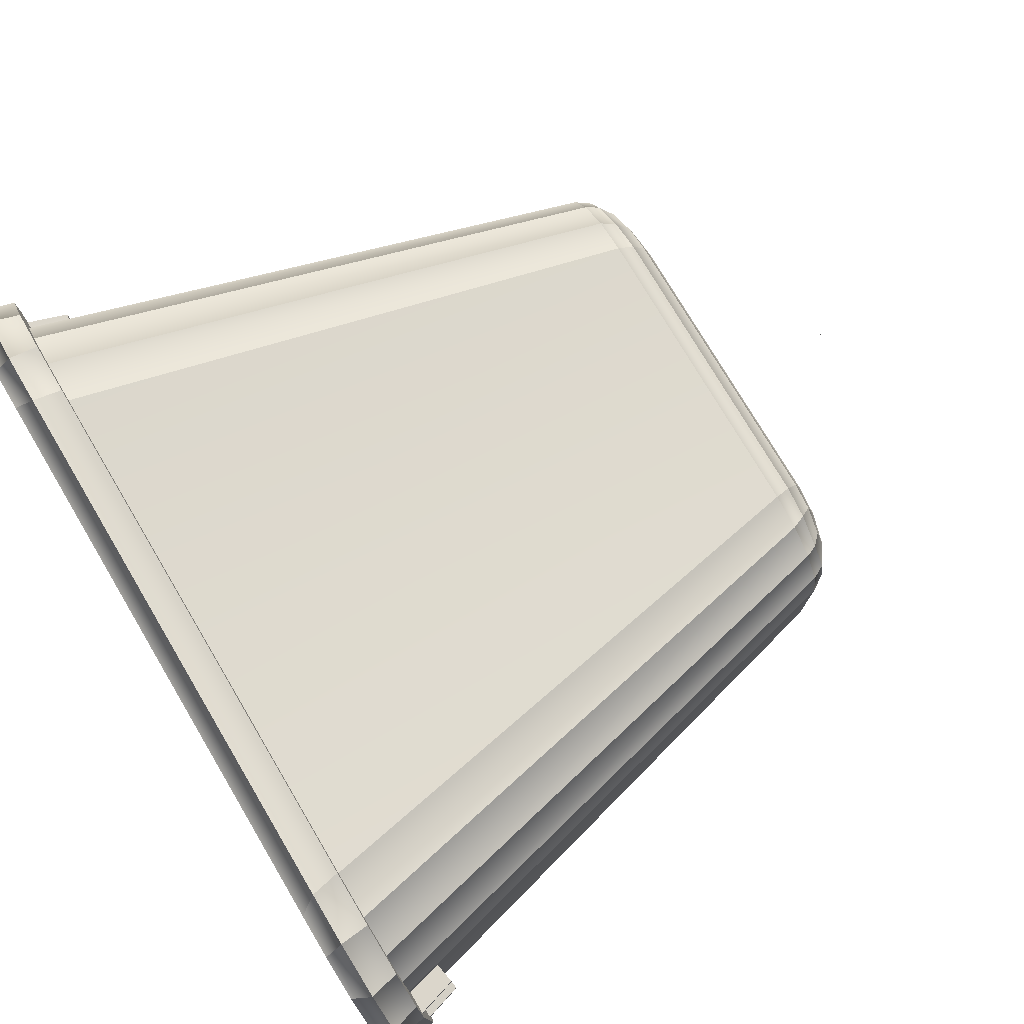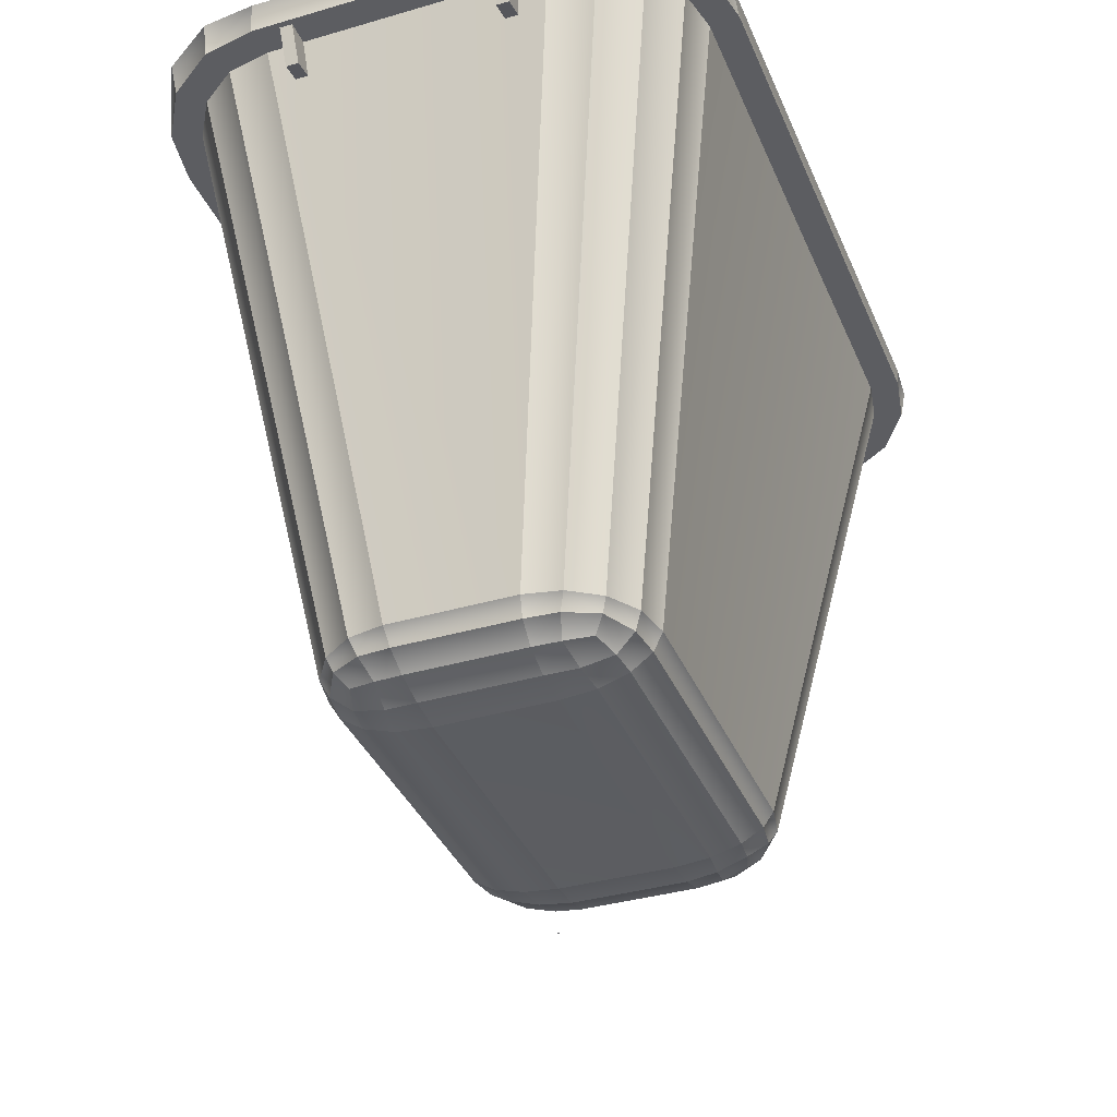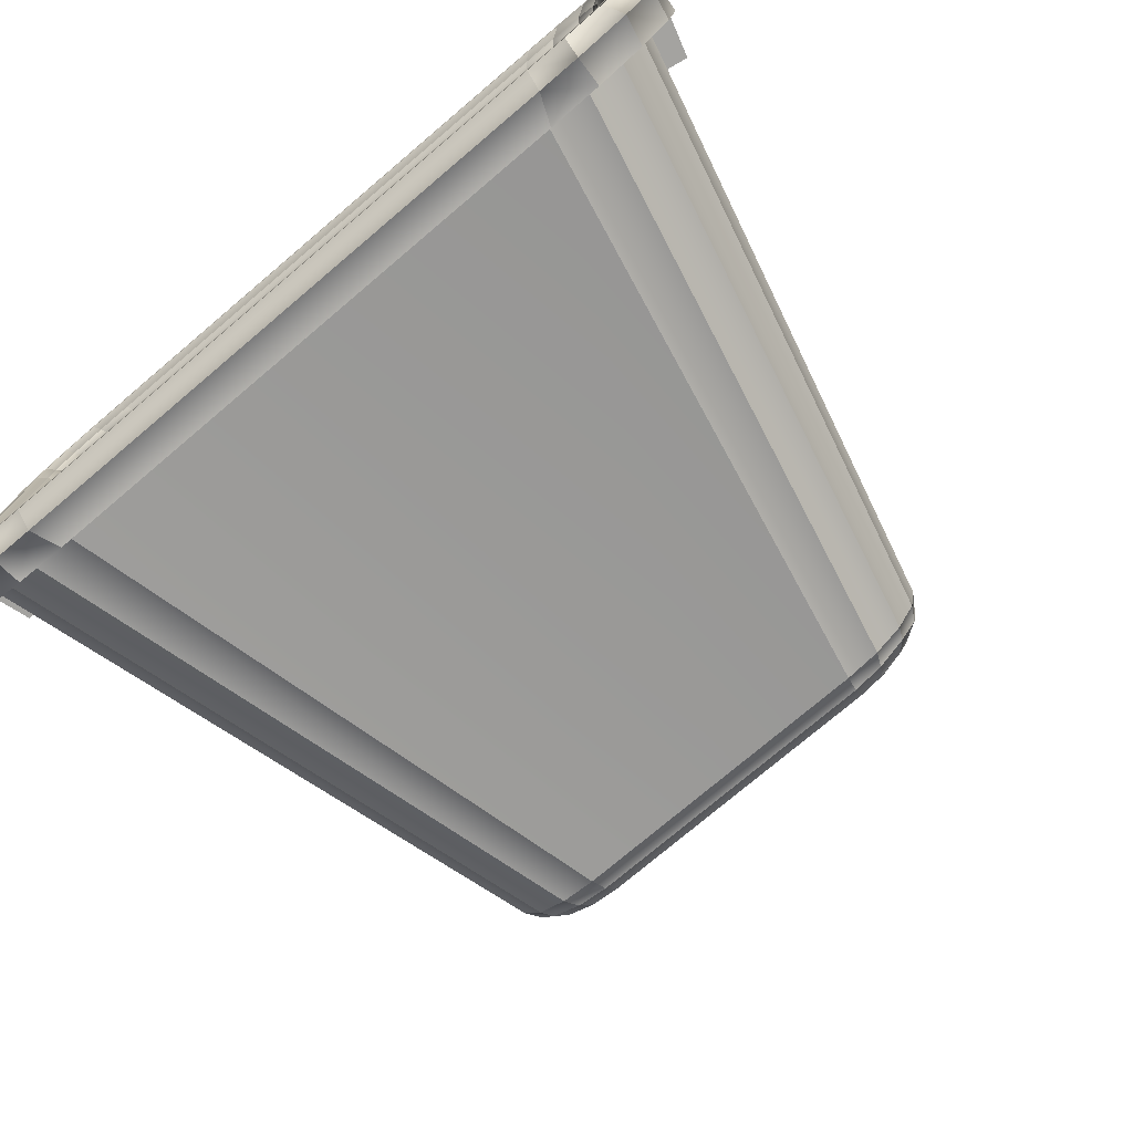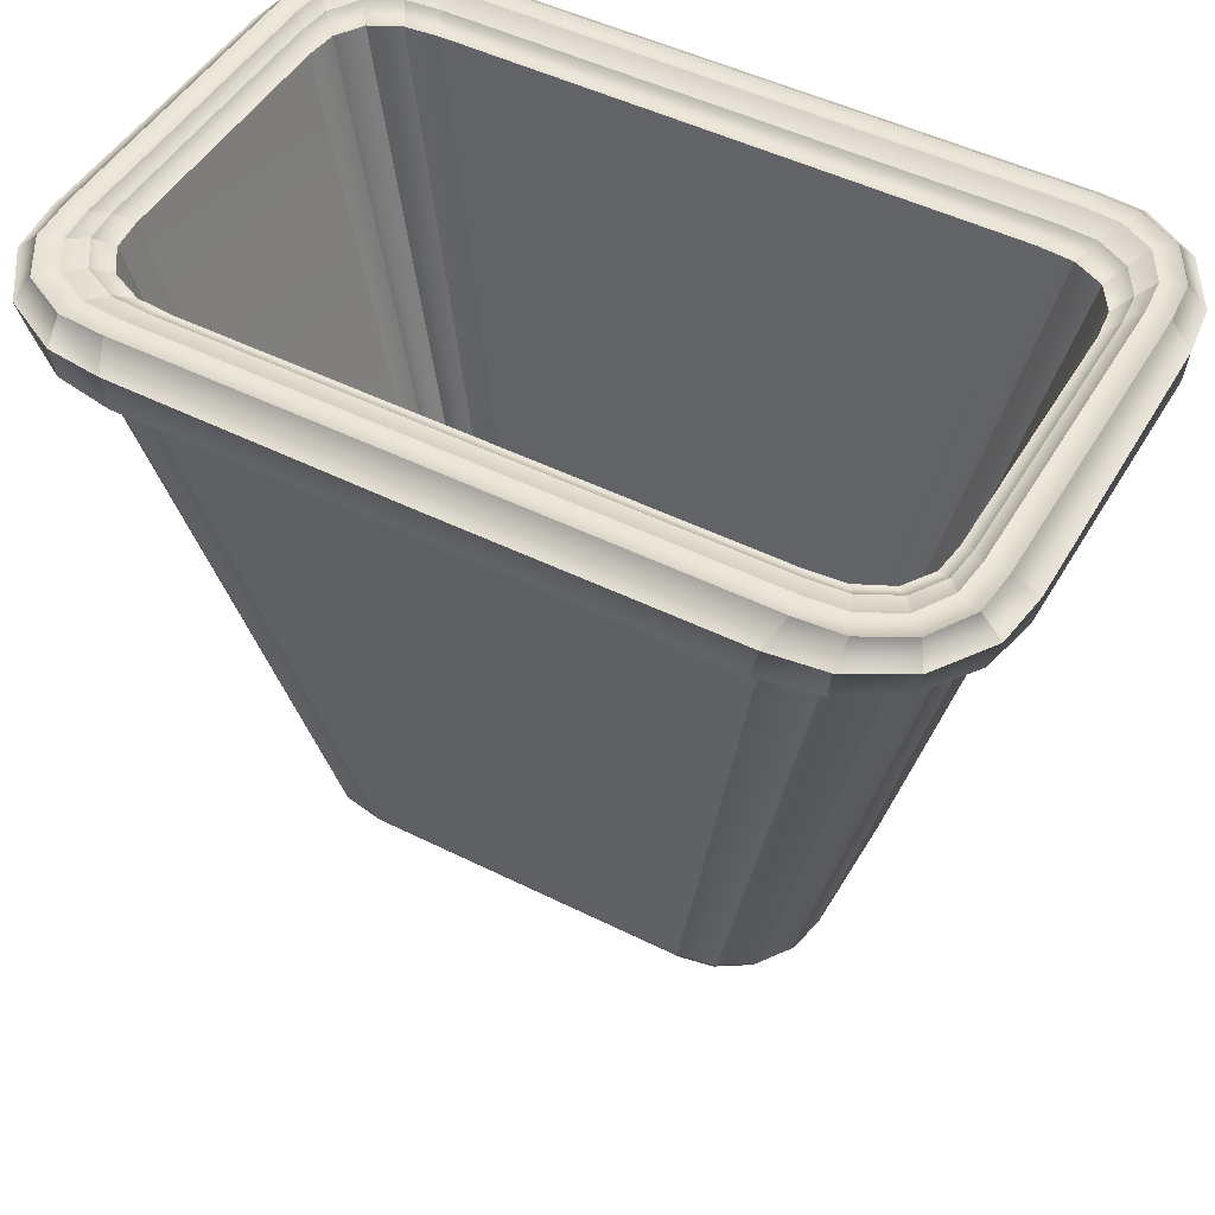
<metadata>
{"format":"obj","ext":"obj","renderer":"f3d","projection":"perspective","resolution":1024,"background":"white","views":[{"elev":76.6,"azim":59.3,"up":"+Y"},{"elev":-36.3,"azim":-69.1,"up":"+Z"},{"elev":-76.1,"azim":40.2,"up":"+Y"},{"elev":48.0,"azim":-150.7,"up":"+Z"}]}
</metadata>
<code>
o MeshBin_2_0_GeomSubset_0
v 0.006045 0.006749 -0.3494
v 0.005045 0.006749 -0.3494
v 0.006045 0.007749 -0.3494
v 0.005045 0.007749 -0.3494
v 0.006045 0.006749 -0.3494
v 0.005045 0.006749 -0.3494
v 0.006045 0.007749 -0.3494
v 0.005045 0.007749 -0.3494
v 0.006045 0.006749 -0.3494
v 0.005045 0.006749 -0.3494
v 0.006045 0.007749 -0.3494
v 0.005045 0.007749 -0.3494
v -0.2988 0.08227 0.1841
v -0.2553 0.08285 0.192
v -0.3086 0.0847 0.2169
v -0.2617 0.0847 0.2169
v -0.3086 0.09435 0.2169
v -0.2617 0.09435 0.2169
v -0.2988 0.09162 0.1841
v -0.2553 0.09227 0.192
v -0.2988 -0.07366 0.1841
v -0.2553 -0.07428 0.192
v -0.3086 -0.07627 0.2169
v -0.2617 -0.07627 0.2169
v -0.3086 -0.06662 0.2169
v -0.2617 -0.06662 0.2169
v -0.2988 -0.06431 0.1841
v -0.2553 -0.06486 0.192
v -0.1389 -0.1031 -0.2173
v -0.1614 -0.08808 -0.2173
v -0.1764 -0.06561 -0.2174
v -0.1817 -0.0391 -0.2174
v -0.1737 -0.03753 -0.2299
v -0.1571 -0.03648 -0.2403
v -0.1342 -0.0361 -0.2472
v -0.1079 -0.03644 -0.2496
v -0.1078 -0.06248 -0.2471
v -0.1085 -0.08501 -0.2403
v -0.1101 -0.101 -0.2298
v -0.1123 -0.1084 -0.2173
v -0.1764 0.08011 -0.2173
v -0.1614 0.1026 -0.2173
v -0.1389 0.1176 -0.2172
v -0.1123 0.1229 -0.2172
v -0.1098 0.1155 -0.2298
v -0.108 0.09925 -0.2402
v -0.107 0.07646 -0.2471
v -0.1071 0.05014 -0.2495
v -0.1337 0.0499 -0.2472
v -0.1569 0.05047 -0.2403
v -0.1736 0.05176 -0.2299
v -0.1817 0.0536 -0.2173
v -0.1973 0.1987 0.2145
v -0.2329 0.1921 0.2145
v -0.263 0.1734 0.2145
v -0.2831 0.1453 0.2145
v -0.2901 0.1121 0.2145
v -0.2835 -0.1309 0.2145
v -0.2645 -0.1591 0.2145
v -0.2362 -0.178 0.2145
v -0.2028 -0.1846 0.2145
v -0.2901 -0.09757 0.2145
v -0.1341 -0.09764 -0.2286
v -0.1571 -0.08434 -0.227
v -0.1703 -0.06142 -0.2287
v -0.155 -0.05664 -0.2393
v -0.1316 -0.05974 -0.2455
v -0.1288 -0.08284 -0.2393
v -0.1487 -0.07641 -0.2362
v -0.1703 0.07574 -0.2287
v -0.157 0.09875 -0.2269
v -0.1339 0.1121 -0.2286
v -0.1284 0.09709 -0.2392
v -0.1311 0.07376 -0.2455
v -0.1547 0.07077 -0.2393
v -0.1485 0.09068 -0.2361
v -0.2145 -0.1715 0.2509
v -0.2101 0.1864 0.2509
v -0.2825 0.1183 0.2509
v -0.2824 -0.1038 0.2509
v -0.2388 0.184 0.2509
v -0.2649 0.1698 0.2509
v -0.2799 0.1451 0.2509
v -0.2799 -0.1309 0.2509
v -0.2657 -0.1554 0.2509
v -0.2412 -0.1691 0.2509
v -0.2074 -0.1556 0.246
v -0.2032 0.1706 0.246
v -0.2732 0.1085 0.246
v -0.2732 -0.094 0.246
v -0.2309 0.1683 0.246
v -0.2561 0.1554 0.246
v -0.2707 0.1329 0.246
v -0.2707 -0.1187 0.246
v -0.2569 -0.141 0.246
v -0.2333 -0.1535 0.246
v -0.2003 -0.142 0.2367
v -0.1962 0.1569 0.2367
v -0.2626 0.1009 0.2367
v -0.2626 -0.08634 0.2367
v -0.2233 0.1547 0.2367
v -0.2467 0.1434 0.2367
v -0.2599 0.1236 0.2367
v -0.26 -0.1092 0.2367
v -0.2477 -0.1288 0.2367
v -0.2257 -0.1397 0.2367
v -0.1175 -0.08194 -0.2069
v -0.115 0.09673 -0.2066
v -0.1547 0.06326 -0.2066
v -0.1547 -0.04868 -0.2066
v -0.1312 0.0954 -0.2059
v -0.1452 0.08864 -0.2056
v -0.1531 0.07681 -0.2059
v -0.1532 -0.06233 -0.206
v -0.1458 -0.07408 -0.2058
v -0.1326 -0.0806 -0.2062
v -0.2139 -0.2053 0.2367
v -0.2047 -0.2064 0.2145
v -0.1992 0.2206 0.2145
v -0.2034 0.2196 0.2367
v -0.3155 0.1135 0.2367
v -0.312 0.1143 0.2145
v -0.312 -0.09954 0.2145
v -0.3139 -0.1001 0.2367
v -0.2407 0.2132 0.2145
v -0.2428 0.2149 0.2367
v -0.2785 0.1899 0.2145
v -0.2841 0.1926 0.2367
v -0.3039 0.154 0.2145
v -0.3105 0.153 0.2367
v -0.3044 -0.1392 0.2145
v -0.3089 -0.1381 0.2367
v -0.2805 -0.1752 0.2145
v -0.2857 -0.178 0.2367
v -0.2444 -0.1989 0.2145
v -0.2457 -0.2026 0.2367
v -0.2154 -0.1867 0.2509
v -0.2111 0.202 0.2509
v -0.2982 -0.1049 0.2509
v -0.2983 0.1194 0.2509
v -0.2441 0.1997 0.2509
v -0.2768 0.1823 0.2509
v -0.2957 0.151 0.2509
v -0.2956 -0.1365 0.2509
v -0.2777 -0.1675 0.2509
v -0.2466 -0.1845 0.2509
v 0.005545 -0.08196 -0.2068
v 0.005545 -0.142 0.2367
v 0.005545 -0.1557 0.246
v 0.005545 -0.1715 0.2509
v 0.005545 -0.1868 0.2509
v 0.005545 -0.205 0.2367
v 0.005545 -0.2062 0.2145
v 0.005545 -0.1844 0.2145
v 0.005545 -0.1084 -0.2172
v 0.005545 -0.101 -0.2298
v 0.005545 -0.08488 -0.2402
v 0.005545 -0.06222 -0.2471
v 0.005545 -0.03604 -0.2495
v 0.005545 0.05054 -0.2495
v 0.005545 0.07671 -0.2471
v 0.005545 0.09937 -0.2402
v 0.005545 0.1155 -0.2297
v 0.005545 0.1229 -0.2171
v 0.005545 0.1987 0.2145
v 0.005545 0.2207 0.2145
v 0.005545 0.2206 0.2367
v 0.005545 0.2021 0.2509
v 0.005545 0.1865 0.2509
v 0.005545 0.1706 0.246
v 0.005545 0.157 0.2367
v 0.005545 0.09674 -0.2066
v 0.005545 0.06326 -0.2066
v 0.005545 -0.04868 -0.2066
v 0.005545 0.08864 -0.2056
v 0.005545 0.07681 -0.2059
v 0.005545 -0.06233 -0.206
v 0.005545 -0.07408 -0.2058
v -0.1144 0.08864 -0.2056
v -0.1148 0.07681 -0.2059
v -0.1154 0.06326 -0.2066
v -0.1168 -0.04868 -0.2066
v -0.1166 -0.06233 -0.206
v -0.1165 -0.07408 -0.2058
v 0.3098 0.08227 0.1841
v 0.2664 0.08285 0.192
v 0.3197 0.0847 0.2169
v 0.2728 0.0847 0.2169
v 0.3197 0.09435 0.2169
v 0.2728 0.09435 0.2169
v 0.3098 0.09162 0.1841
v 0.2664 0.09227 0.192
v 0.3098 -0.07366 0.1841
v 0.2664 -0.07428 0.192
v 0.3197 -0.07627 0.2169
v 0.2728 -0.07627 0.2169
v 0.3197 -0.06662 0.2169
v 0.2728 -0.06662 0.2169
v 0.3098 -0.06431 0.1841
v 0.2664 -0.06486 0.192
v 0.1499 -0.1031 -0.2173
v 0.1725 -0.08808 -0.2173
v 0.1875 -0.06561 -0.2174
v 0.1928 -0.0391 -0.2174
v 0.1848 -0.03753 -0.2299
v 0.1682 -0.03648 -0.2403
v 0.1453 -0.0361 -0.2472
v 0.119 -0.03644 -0.2496
v 0.1188 -0.06248 -0.2471
v 0.1196 -0.08501 -0.2403
v 0.1212 -0.101 -0.2298
v 0.1234 -0.1084 -0.2173
v 0.1875 0.08011 -0.2173
v 0.1725 0.1026 -0.2173
v 0.1499 0.1176 -0.2172
v 0.1234 0.1229 -0.2172
v 0.1209 0.1155 -0.2298
v 0.1191 0.09925 -0.2402
v 0.1181 0.07646 -0.2471
v 0.1182 0.05014 -0.2495
v 0.1448 0.0499 -0.2472
v 0.168 0.05047 -0.2403
v 0.1847 0.05176 -0.2299
v 0.1928 0.0536 -0.2173
v 0.2084 0.1987 0.2145
v 0.2439 0.1921 0.2145
v 0.2741 0.1734 0.2145
v 0.2942 0.1453 0.2145
v 0.3012 0.1121 0.2145
v 0.2946 -0.1309 0.2145
v 0.2756 -0.1591 0.2145
v 0.2473 -0.178 0.2145
v 0.2139 -0.1846 0.2145
v 0.3012 -0.09757 0.2145
v 0.1452 -0.09764 -0.2286
v 0.1682 -0.08434 -0.227
v 0.1814 -0.06142 -0.2287
v 0.1661 -0.05664 -0.2393
v 0.1427 -0.05974 -0.2455
v 0.1399 -0.08284 -0.2393
v 0.1598 -0.07641 -0.2362
v 0.1814 0.07574 -0.2287
v 0.1681 0.09875 -0.2269
v 0.145 0.1121 -0.2286
v 0.1395 0.09709 -0.2392
v 0.1422 0.07376 -0.2455
v 0.1658 0.07077 -0.2393
v 0.1596 0.09068 -0.2361
v 0.2255 -0.1715 0.2509
v 0.2212 0.1864 0.2509
v 0.2936 0.1183 0.2509
v 0.2935 -0.1038 0.2509
v 0.2499 0.184 0.2509
v 0.276 0.1698 0.2509
v 0.291 0.1451 0.2509
v 0.291 -0.1309 0.2509
v 0.2768 -0.1554 0.2509
v 0.2523 -0.1691 0.2509
v 0.2185 -0.1556 0.246
v 0.2143 0.1706 0.246
v 0.2843 0.1085 0.246
v 0.2842 -0.094 0.246
v 0.242 0.1683 0.246
v 0.2672 0.1554 0.246
v 0.2818 0.1329 0.246
v 0.2818 -0.1187 0.246
v 0.268 -0.141 0.246
v 0.2444 -0.1535 0.246
v 0.2114 -0.142 0.2367
v 0.2073 0.1569 0.2367
v 0.2737 0.1009 0.2367
v 0.2737 -0.08634 0.2367
v 0.2344 0.1547 0.2367
v 0.2578 0.1434 0.2367
v 0.271 0.1236 0.2367
v 0.2711 -0.1092 0.2367
v 0.2588 -0.1288 0.2367
v 0.2368 -0.1397 0.2367
v 0.1286 -0.08194 -0.2069
v 0.1261 0.09673 -0.2066
v 0.1658 0.06326 -0.2066
v 0.1658 -0.04868 -0.2066
v 0.1423 0.0954 -0.2059
v 0.1563 0.08864 -0.2056
v 0.1642 0.07681 -0.2059
v 0.1642 -0.06233 -0.206
v 0.1569 -0.07408 -0.2058
v 0.1437 -0.0806 -0.2062
v 0.2249 -0.2053 0.2367
v 0.2158 -0.2064 0.2145
v 0.2102 0.2206 0.2145
v 0.2145 0.2196 0.2367
v 0.3266 0.1135 0.2367
v 0.3231 0.1143 0.2145
v 0.3231 -0.09954 0.2145
v 0.325 -0.1001 0.2367
v 0.2517 0.2132 0.2145
v 0.2539 0.2149 0.2367
v 0.2896 0.1899 0.2145
v 0.2952 0.1926 0.2367
v 0.315 0.154 0.2145
v 0.3216 0.153 0.2367
v 0.3155 -0.1392 0.2145
v 0.32 -0.1381 0.2367
v 0.2916 -0.1752 0.2145
v 0.2968 -0.178 0.2367
v 0.2555 -0.1989 0.2145
v 0.2568 -0.2026 0.2367
v 0.2265 -0.1867 0.2509
v 0.2222 0.202 0.2509
v 0.3093 -0.1049 0.2509
v 0.3094 0.1194 0.2509
v 0.2552 0.1997 0.2509
v 0.2879 0.1823 0.2509
v 0.3067 0.151 0.2509
v 0.3067 -0.1365 0.2509
v 0.2888 -0.1675 0.2509
v 0.2577 -0.1845 0.2509
v 0.1255 0.08864 -0.2056
v 0.1259 0.07681 -0.2059
v 0.1265 0.06326 -0.2066
v 0.1279 -0.04868 -0.2066
v 0.1277 -0.06233 -0.206
v 0.1276 -0.07408 -0.2058
f 1 2 4 3
f 13 15 16 14
f 15 17 18 16
f 17 19 20 18
f 19 13 14 20
f 14 16 18 20
f 19 17 15 13
f 21 23 24 22
f 23 25 26 24
f 25 27 28 26
f 27 21 22 28
f 22 24 26 28
f 27 25 23 21
f 32 62 58 31
f 31 58 59 30
f 30 59 60 29
f 29 60 61 40
f 36 48 49 35
f 35 49 50 34
f 34 50 51 33
f 33 51 52 32
f 44 53 54 43
f 43 54 55 42
f 42 55 56 41
f 41 56 57 52
f 121 124 123 122
f 57 62 32 52
f 39 63 29 40
f 63 64 30 29
f 64 65 31 30
f 31 65 33 32
f 65 66 34 33
f 66 67 35 34
f 35 67 37 36
f 67 68 38 37
f 68 63 39 38
f 68 69 64 63
f 64 69 66 65
f 66 69 68 67
f 51 70 41 52
f 70 71 42 41
f 71 72 43 42
f 43 72 45 44
f 72 73 46 45
f 73 74 47 46
f 47 74 49 48
f 74 75 50 49
f 75 70 51 50
f 75 76 71 70
f 71 76 73 72
f 73 76 75 74
f 120 126 125 119
f 126 128 127 125
f 128 130 129 127
f 129 130 121 122
f 124 132 131 123
f 132 134 133 131
f 134 136 135 133
f 135 136 117 118
f 121 140 139 124
f 120 138 141 126
f 126 141 142 128
f 128 142 143 130
f 130 143 140 121
f 124 139 144 132
f 132 144 145 134
f 134 145 146 136
f 136 146 137 117
f 79 89 90 80
f 78 88 91 81
f 81 91 92 82
f 82 92 93 83
f 83 93 89 79
f 80 90 94 84
f 84 94 95 85
f 85 95 96 86
f 86 96 87 77
f 89 99 100 90
f 88 98 101 91
f 91 101 102 92
f 92 102 103 93
f 93 103 99 89
f 90 100 104 94
f 94 104 105 95
f 95 105 106 96
f 96 106 97 87
f 99 109 110 100
f 98 108 111 101
f 101 111 112 102
f 102 112 113 103
f 103 113 109 99
f 100 110 114 104
f 104 114 115 105
f 105 115 116 106
f 106 116 107 97
f 57 122 123 62
f 53 119 125 54
f 54 125 127 55
f 55 127 129 56
f 56 129 122 57
f 62 123 131 58
f 58 131 133 59
f 59 133 135 60
f 60 135 118 61
f 80 139 140 79
f 81 141 138 78
f 82 142 141 81
f 83 143 142 82
f 79 140 143 83
f 84 144 139 80
f 85 145 144 84
f 86 146 145 85
f 77 137 146 86
f 97 107 147 148
f 87 97 148 149
f 77 87 149 150
f 151 137 77 150
f 117 137 151 152
f 153 118 117 152
f 61 118 153 154
f 155 40 61 154
f 40 155 156 39
f 39 156 157 38
f 38 157 158 37
f 37 158 159 36
f 48 36 159 160
f 48 160 161 47
f 47 161 162 46
f 46 162 163 45
f 45 163 164 44
f 165 53 44 164
f 166 119 53 165
f 167 120 119 166
f 168 138 120 167
f 78 138 168 169
f 170 88 78 169
f 171 98 88 170
f 172 108 98 171
f 181 173 174 182
f 175 179 108 172
f 179 175 176 180
f 180 176 173 181
f 182 174 177 183
f 183 177 178 184
f 147 107 184 178
f 108 179 112 111
f 112 179 180 113
f 113 180 181 109
f 109 181 182 110
f 110 182 183 114
f 114 183 184 115
f 184 107 116 115
f 185 186 188 187
f 187 188 190 189
f 189 190 192 191
f 191 192 186 185
f 186 192 190 188
f 191 185 187 189
f 193 194 196 195
f 195 196 198 197
f 197 198 200 199
f 199 200 194 193
f 194 200 198 196
f 199 193 195 197
f 204 203 230 234
f 203 202 231 230
f 202 201 232 231
f 201 212 233 232
f 208 207 221 220
f 207 206 222 221
f 206 205 223 222
f 205 204 224 223
f 216 215 226 225
f 215 214 227 226
f 214 213 228 227
f 213 224 229 228
f 293 294 295 296
f 229 224 204 234
f 211 212 201 235
f 235 201 202 236
f 236 202 203 237
f 203 204 205 237
f 237 205 206 238
f 238 206 207 239
f 207 208 209 239
f 239 209 210 240
f 240 210 211 235
f 240 235 236 241
f 236 237 238 241
f 238 239 240 241
f 223 224 213 242
f 242 213 214 243
f 243 214 215 244
f 215 216 217 244
f 244 217 218 245
f 245 218 219 246
f 219 220 221 246
f 246 221 222 247
f 247 222 223 242
f 247 242 243 248
f 243 244 245 248
f 245 246 247 248
f 292 291 297 298
f 298 297 299 300
f 300 299 301 302
f 301 294 293 302
f 296 295 303 304
f 304 303 305 306
f 306 305 307 308
f 307 290 289 308
f 293 296 311 312
f 292 298 313 310
f 298 300 314 313
f 300 302 315 314
f 302 293 312 315
f 296 304 316 311
f 304 306 317 316
f 306 308 318 317
f 308 289 309 318
f 251 252 262 261
f 250 253 263 260
f 253 254 264 263
f 254 255 265 264
f 255 251 261 265
f 252 256 266 262
f 256 257 267 266
f 257 258 268 267
f 258 249 259 268
f 261 262 272 271
f 260 263 273 270
f 263 264 274 273
f 264 265 275 274
f 265 261 271 275
f 262 266 276 272
f 266 267 277 276
f 267 268 278 277
f 268 259 269 278
f 271 272 282 281
f 270 273 283 280
f 273 274 284 283
f 274 275 285 284
f 275 271 281 285
f 272 276 286 282
f 276 277 287 286
f 277 278 288 287
f 278 269 279 288
f 229 234 295 294
f 225 226 297 291
f 226 227 299 297
f 227 228 301 299
f 228 229 294 301
f 234 230 303 295
f 230 231 305 303
f 231 232 307 305
f 232 233 290 307
f 252 251 312 311
f 253 250 310 313
f 254 253 313 314
f 255 254 314 315
f 251 255 315 312
f 256 252 311 316
f 257 256 316 317
f 258 257 317 318
f 249 258 318 309
f 269 148 147 279
f 259 149 148 269
f 249 150 149 259
f 151 150 249 309
f 289 152 151 309
f 153 152 289 290
f 233 154 153 290
f 155 154 233 212
f 212 211 156 155
f 211 210 157 156
f 210 209 158 157
f 209 208 159 158
f 220 160 159 208
f 220 219 161 160
f 219 218 162 161
f 218 217 163 162
f 217 216 164 163
f 165 164 216 225
f 166 165 225 291
f 167 166 291 292
f 168 167 292 310
f 250 169 168 310
f 170 169 250 260
f 171 170 260 270
f 172 171 270 280
f 321 322 174 173
f 175 172 280 319
f 319 320 176 175
f 320 321 173 176
f 322 323 177 174
f 323 324 178 177
f 147 178 324 279
f 280 283 284 319
f 284 285 320 319
f 285 281 321 320
f 281 282 322 321
f 282 286 323 322
f 286 287 324 323
f 324 287 288 279

</code>
